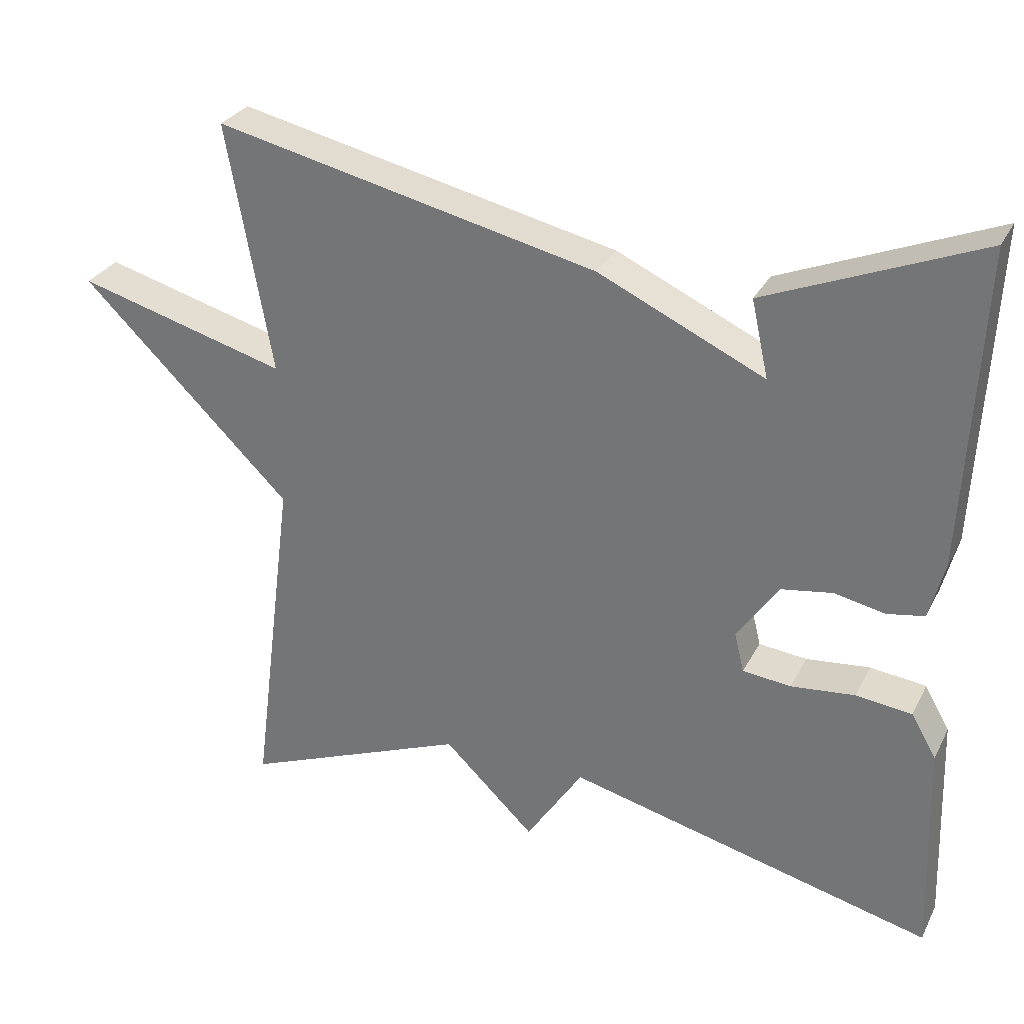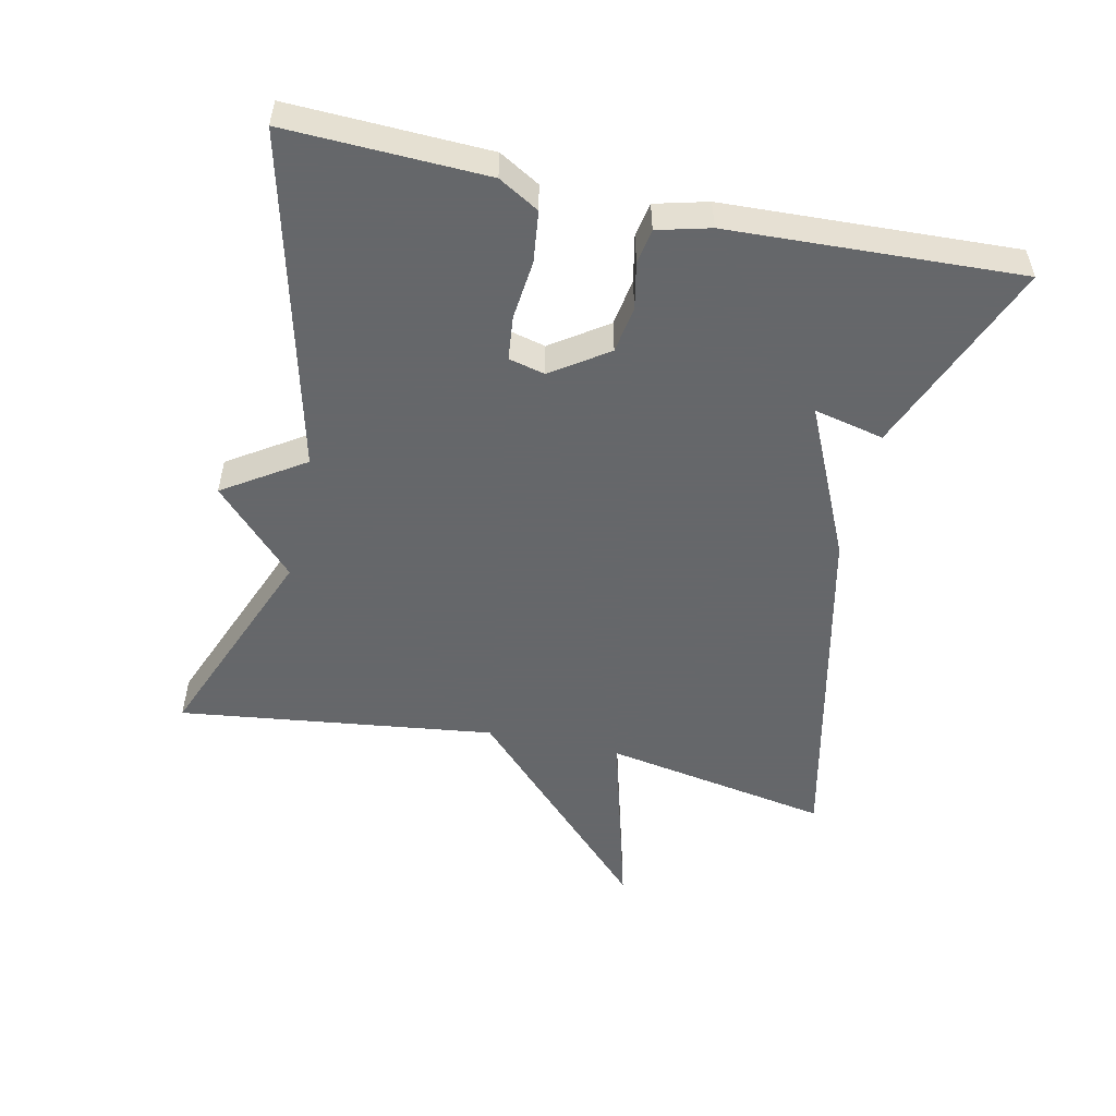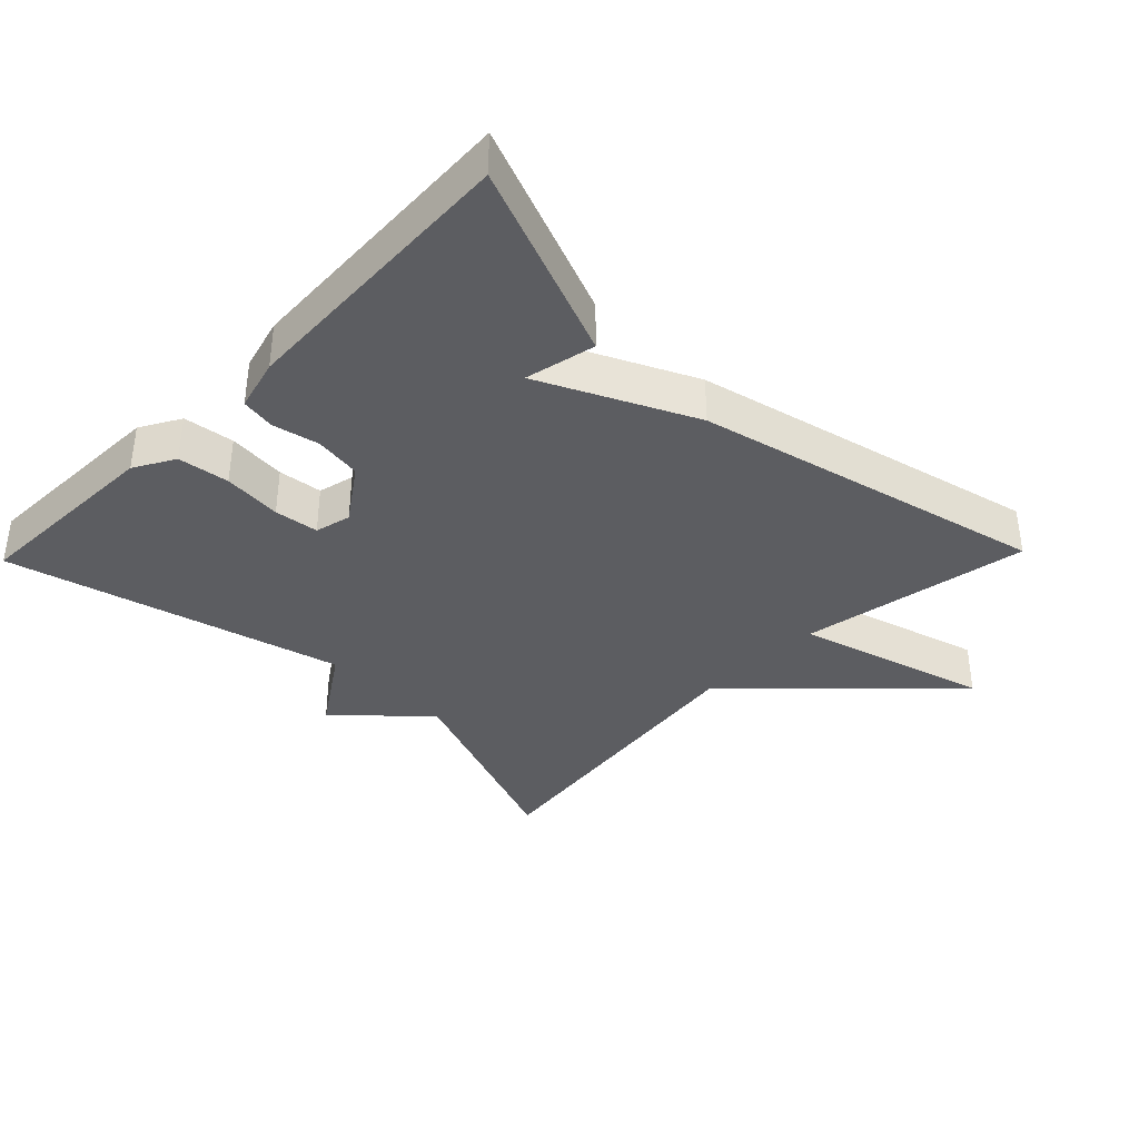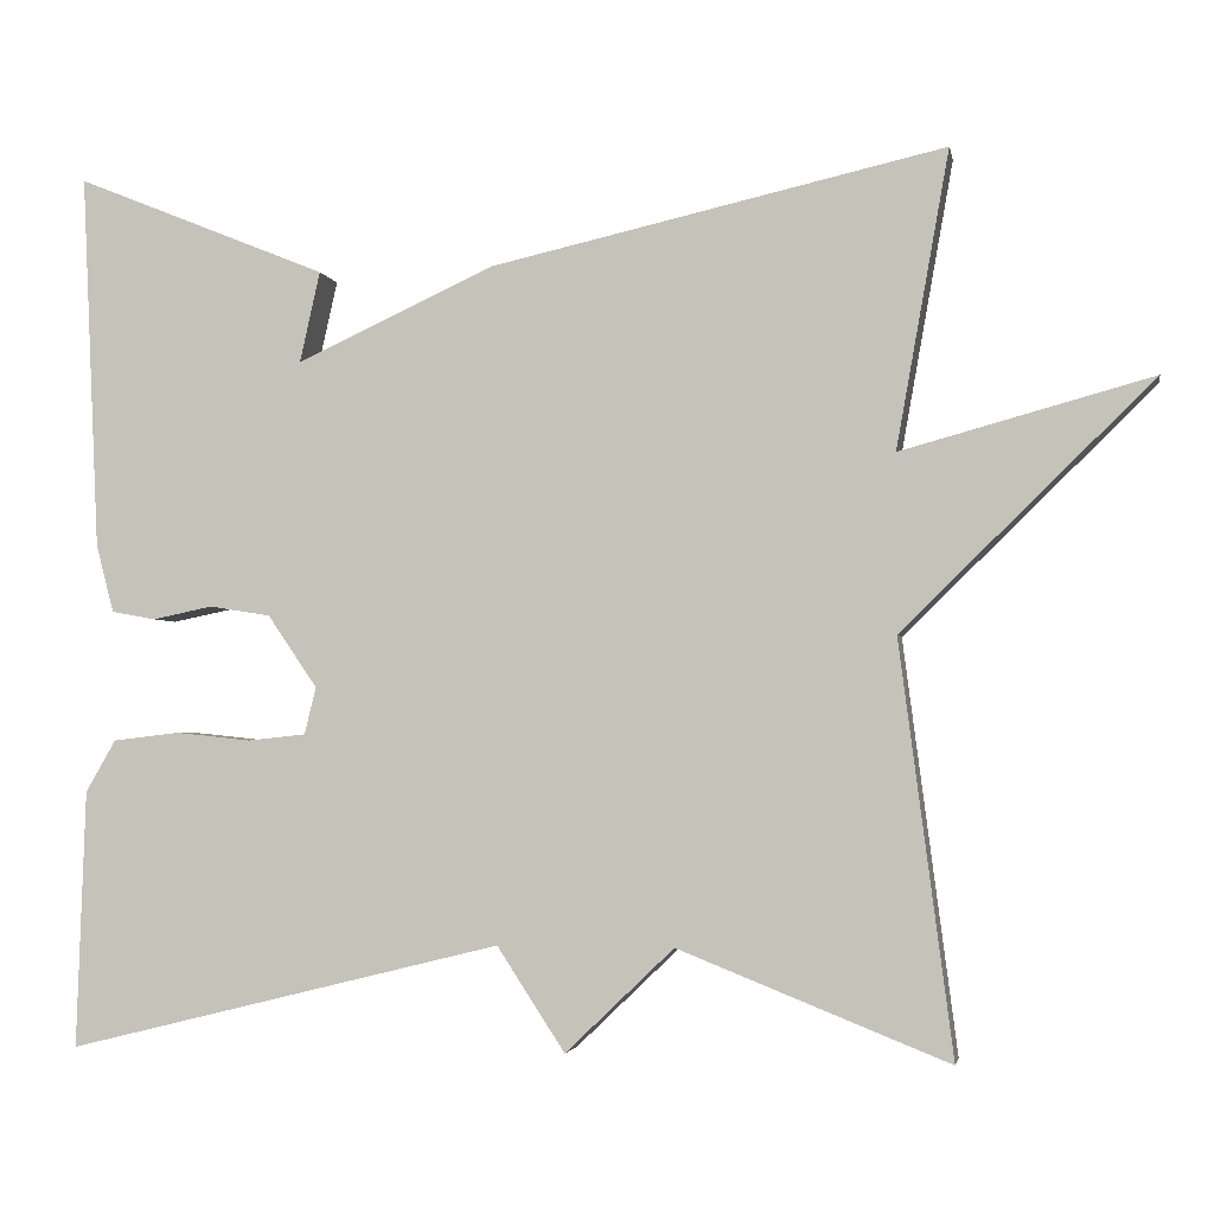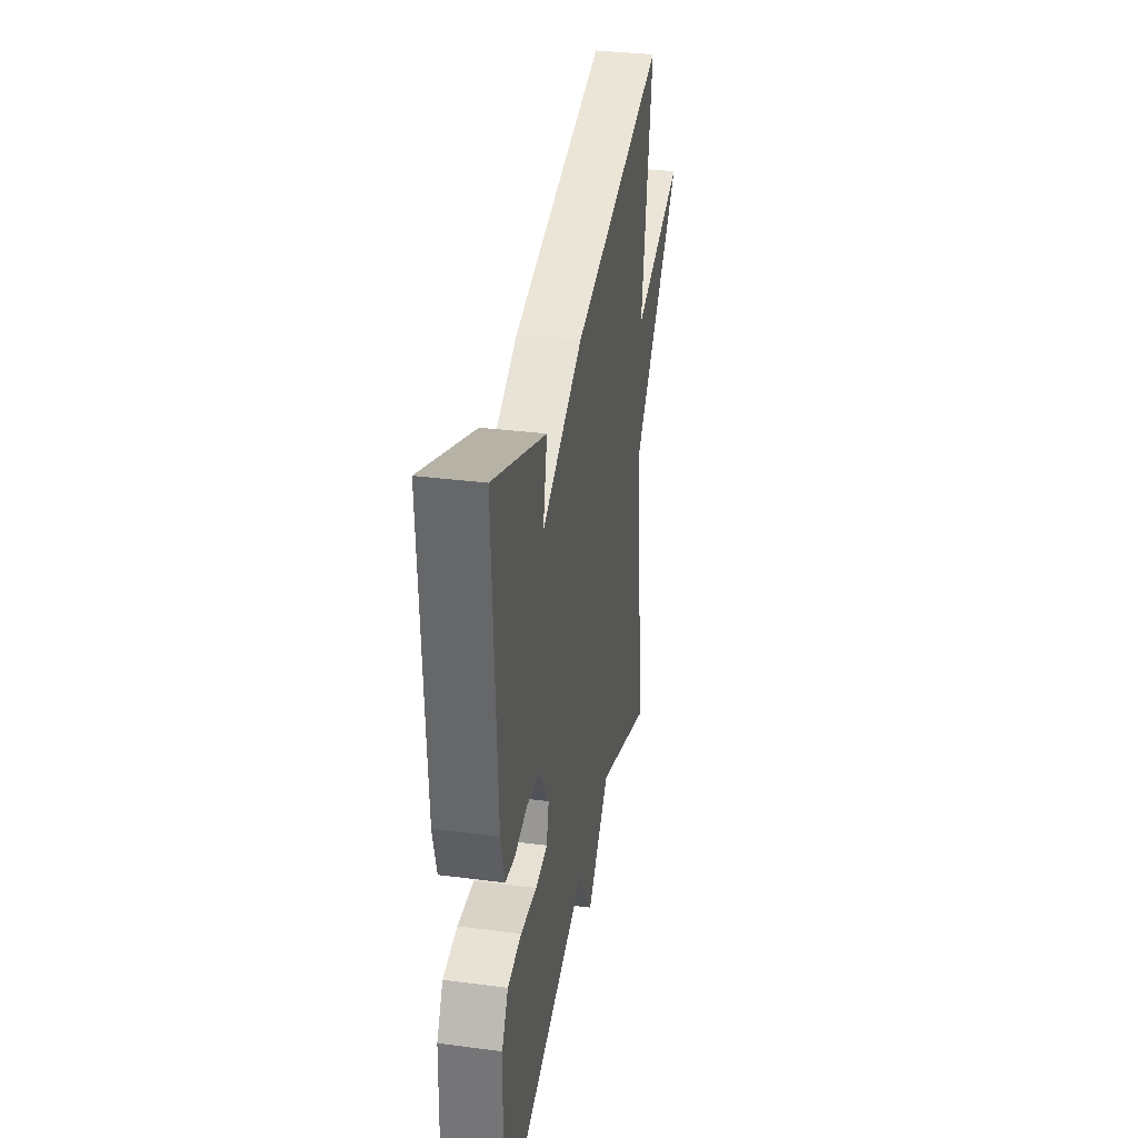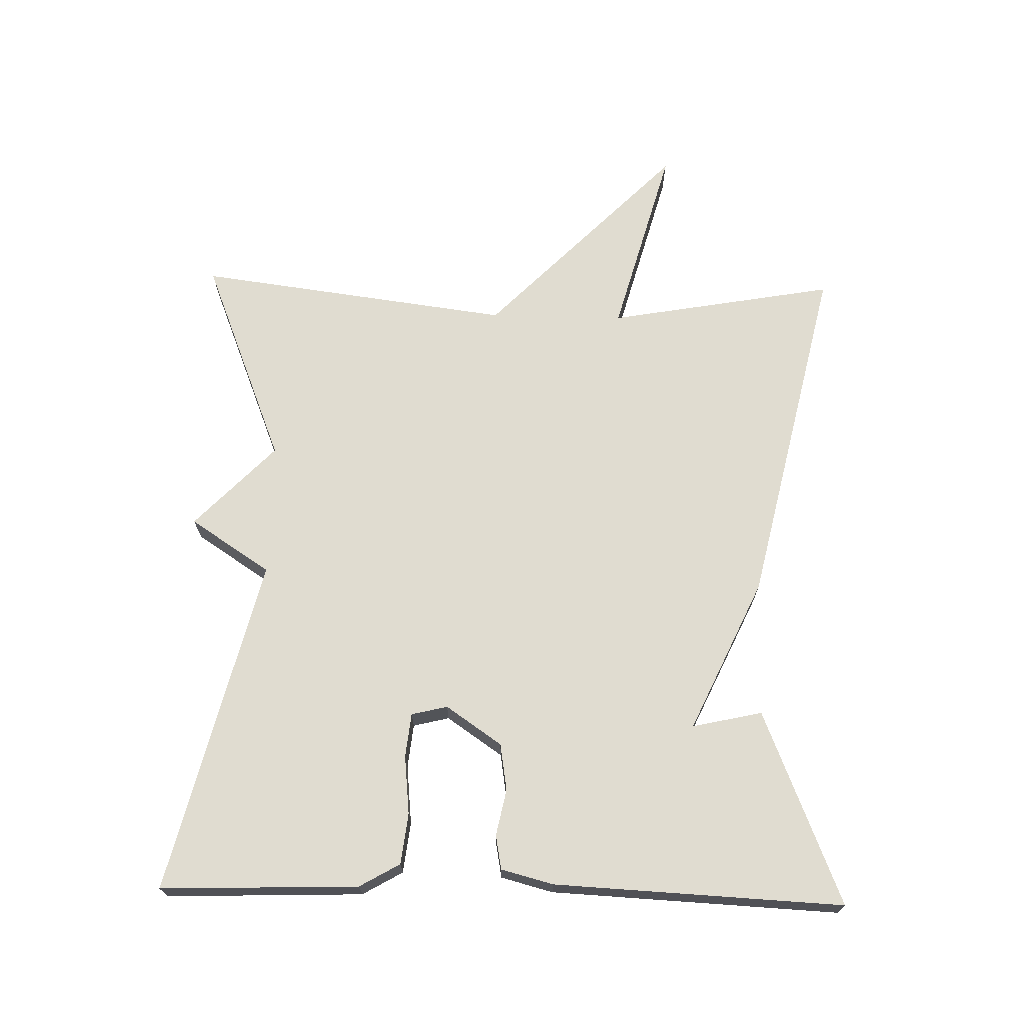
<metadata>
{"format":"obj","ext":"obj","renderer":"f3d","projection":"perspective","resolution":1024,"background":"white","views":[{"elev":29.6,"azim":-156.8,"up":"+Z"},{"elev":-52.0,"azim":-102.4,"up":"+Y"},{"elev":-36.9,"azim":-44.1,"up":"+Y"},{"elev":-2.9,"azim":10.5,"up":"+Z"},{"elev":33.8,"azim":-80.0,"up":"+Z"},{"elev":69.6,"azim":-88.6,"up":"+Y"}]}
</metadata>
<code>
v -0.5 0.07 0.5
v -0.215 0.07 0.384
v -0.238 0.07 0.281
v -0.015 0.07 0.384
v 0.5 0.07 0.5
v 0.44 0.07 0.165
v 0.724 0.07 0.243
v 0.44 0.07 -0.035
v 0.5 0.07 -0.5
v 0.194 0.07 -0.378
v 0.071 0.07 -0.496
v -0.006 0.07 -0.378
v -0.5 0.07 -0.5
v -0.49 0.07 -0.209
v -0.456 0.07 -0.15
v -0.381 0.07 -0.141
v -0.295 0.07 -0.15
v -0.23 0.07 -0.143
v -0.217 0.07 -0.09
v -0.273 0.07 -0.008
v -0.342 0.07 0.003
v -0.41 0.07 -0.011
v -0.46 0.07 -0.002
v -0.48 0.07 0.075
v -0.5 0 0.5
v -0.215 0 0.384
v -0.238 0 0.281
v -0.015 0 0.384
v 0.5 0 0.5
v 0.44 0 0.165
v 0.724 0 0.243
v 0.44 0 -0.035
v 0.5 0 -0.5
v 0.194 0 -0.378
v 0.071 0 -0.496
v -0.006 0 -0.378
v -0.5 0 -0.5
v -0.49 0 -0.209
v -0.456 0 -0.15
v -0.381 0 -0.141
v -0.295 0 -0.15
v -0.23 0 -0.143
v -0.217 0 -0.09
v -0.273 0 -0.008
v -0.342 0 0.003
v -0.41 0 -0.011
v -0.46 0 -0.002
v -0.48 0 0.075
f 1 2 3
f 24 1 3
f 23 24 3
f 22 23 3
f 21 22 3
f 4 5 6
f 3 4 6
f 21 3 6
f 20 21 6
f 19 20 6
f 6 7 8
f 19 6 8
f 18 19 8
f 15 16 17
f 14 15 17
f 13 14 17
f 12 13 17
f 12 17 18
f 10 11 12
f 10 12 18 8
f 8 9 10
f 27 26 25
f 27 25 48
f 27 48 47
f 27 47 46
f 27 46 45
f 30 29 28
f 30 28 27
f 30 27 45
f 30 45 44
f 30 44 43
f 32 31 30
f 32 30 43
f 32 43 42
f 41 40 39
f 41 39 38
f 41 38 37
f 41 37 36
f 42 41 36
f 36 35 34
f 32 42 36 34
f 34 33 32
f 1 25 26 2
f 2 26 27 3
f 3 27 28 4
f 4 28 29 5
f 5 29 30 6
f 6 30 31 7
f 7 31 32 8
f 8 32 33 9
f 9 33 34 10
f 10 34 35 11
f 11 35 36 12
f 12 36 37 13
f 13 37 38 14
f 14 38 39 15
f 15 39 40 16
f 16 40 41 17
f 17 41 42 18
f 18 42 43 19
f 19 43 44 20
f 20 44 45 21
f 21 45 46 22
f 22 46 47 23
f 23 47 48 24
f 24 48 25 1

</code>
